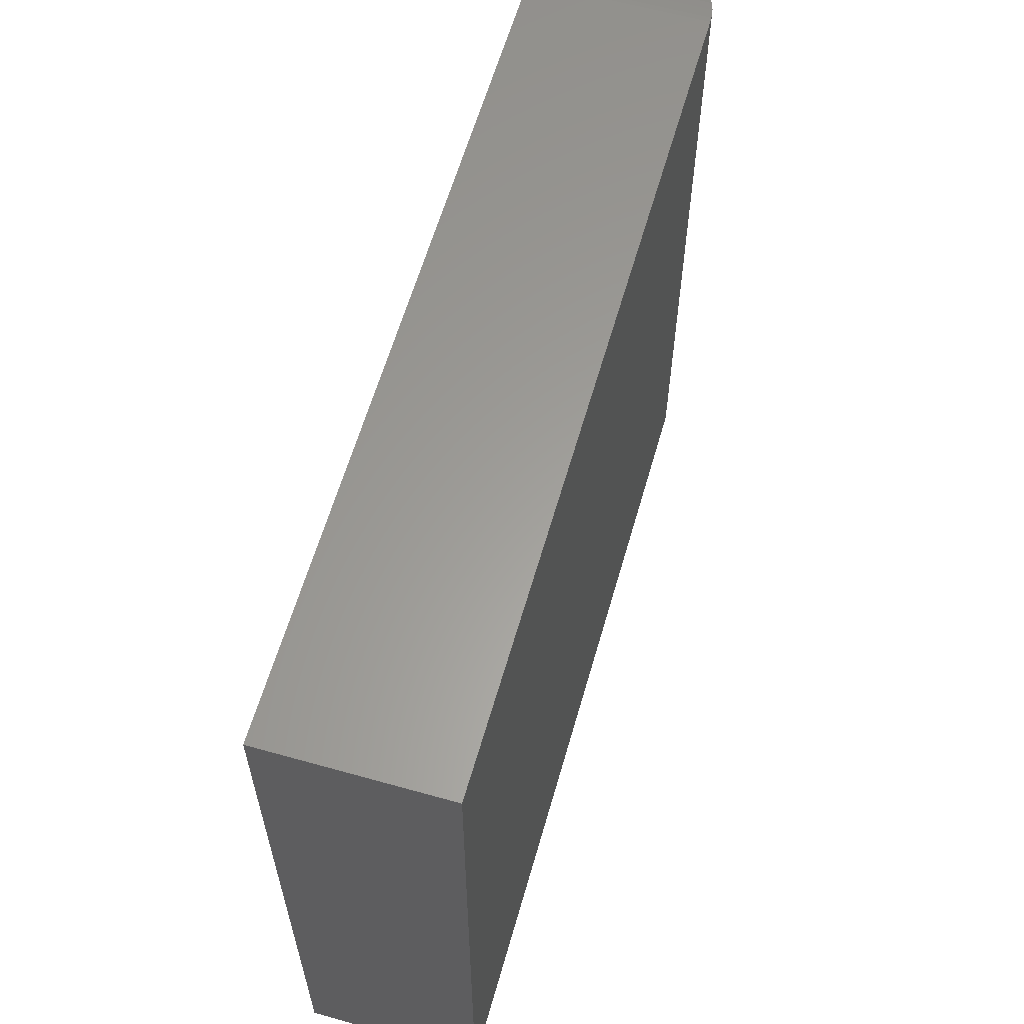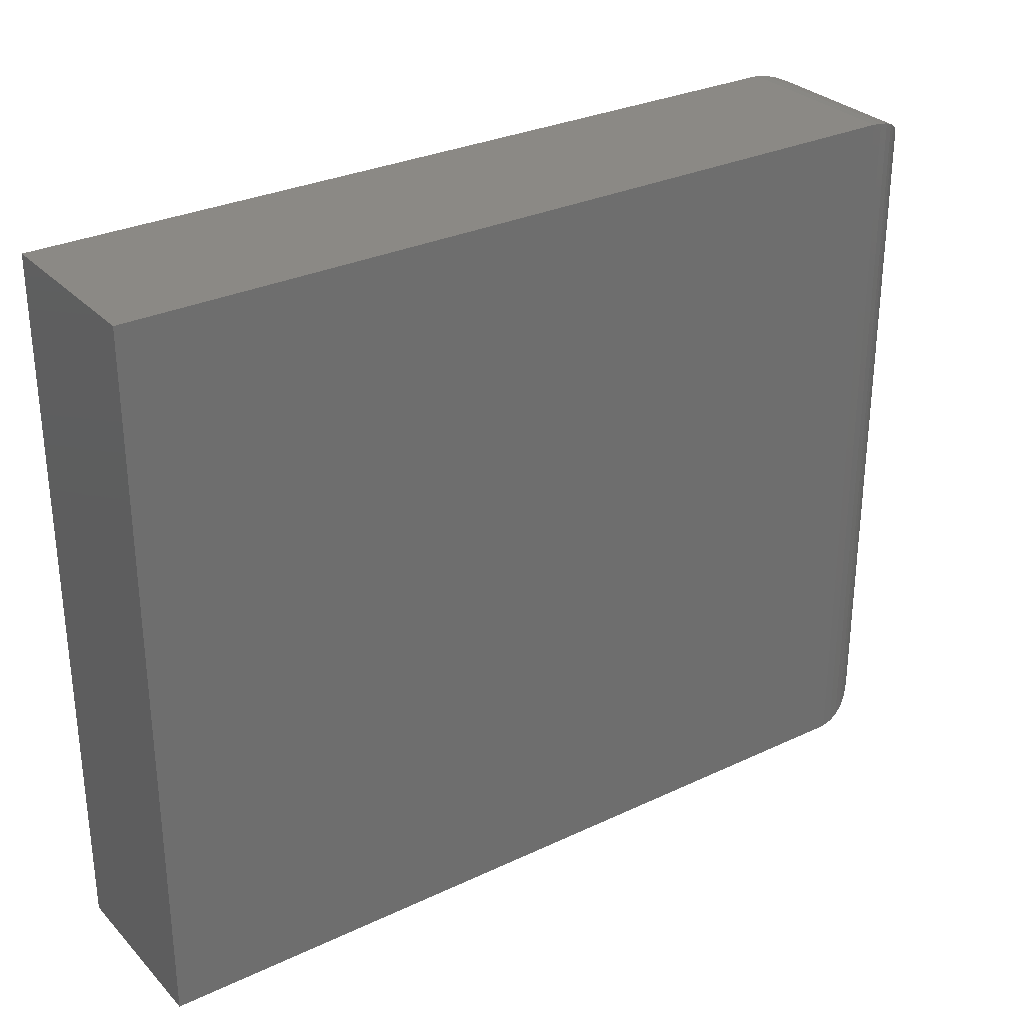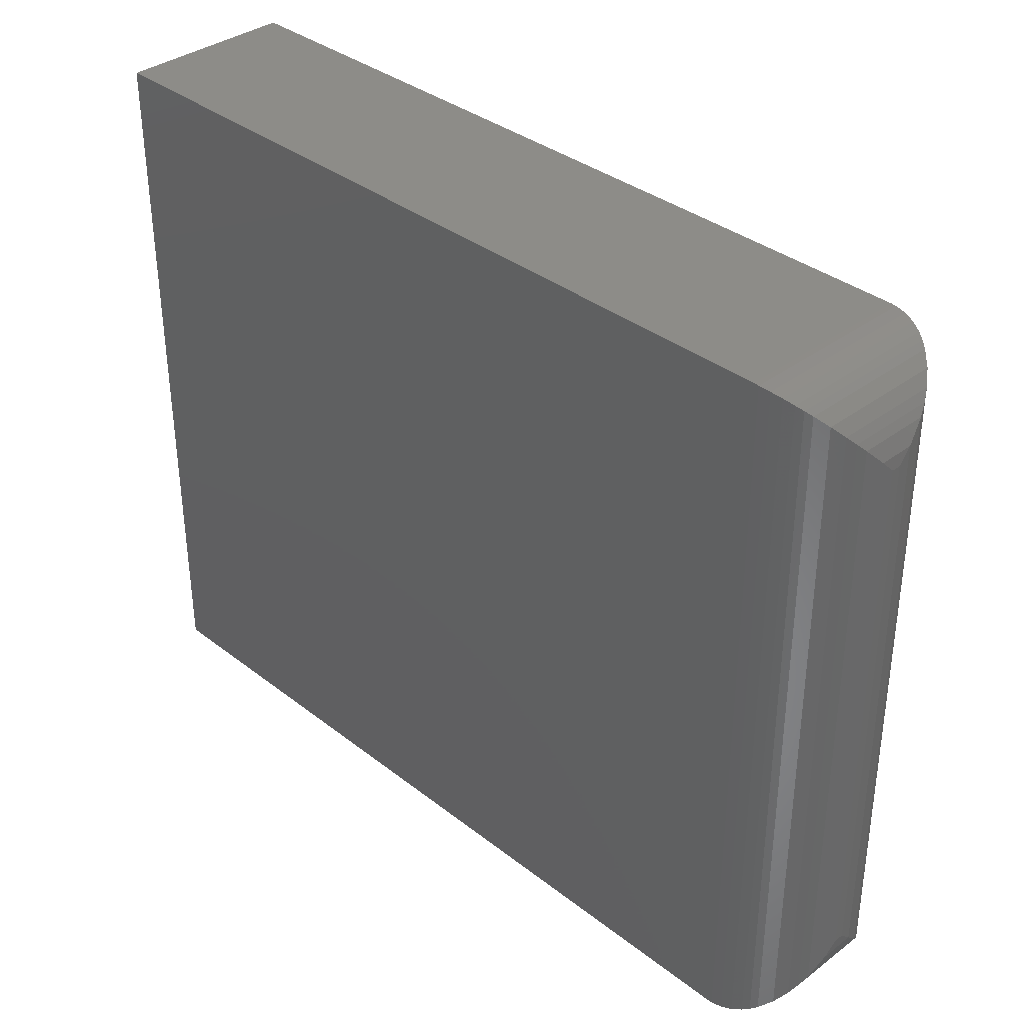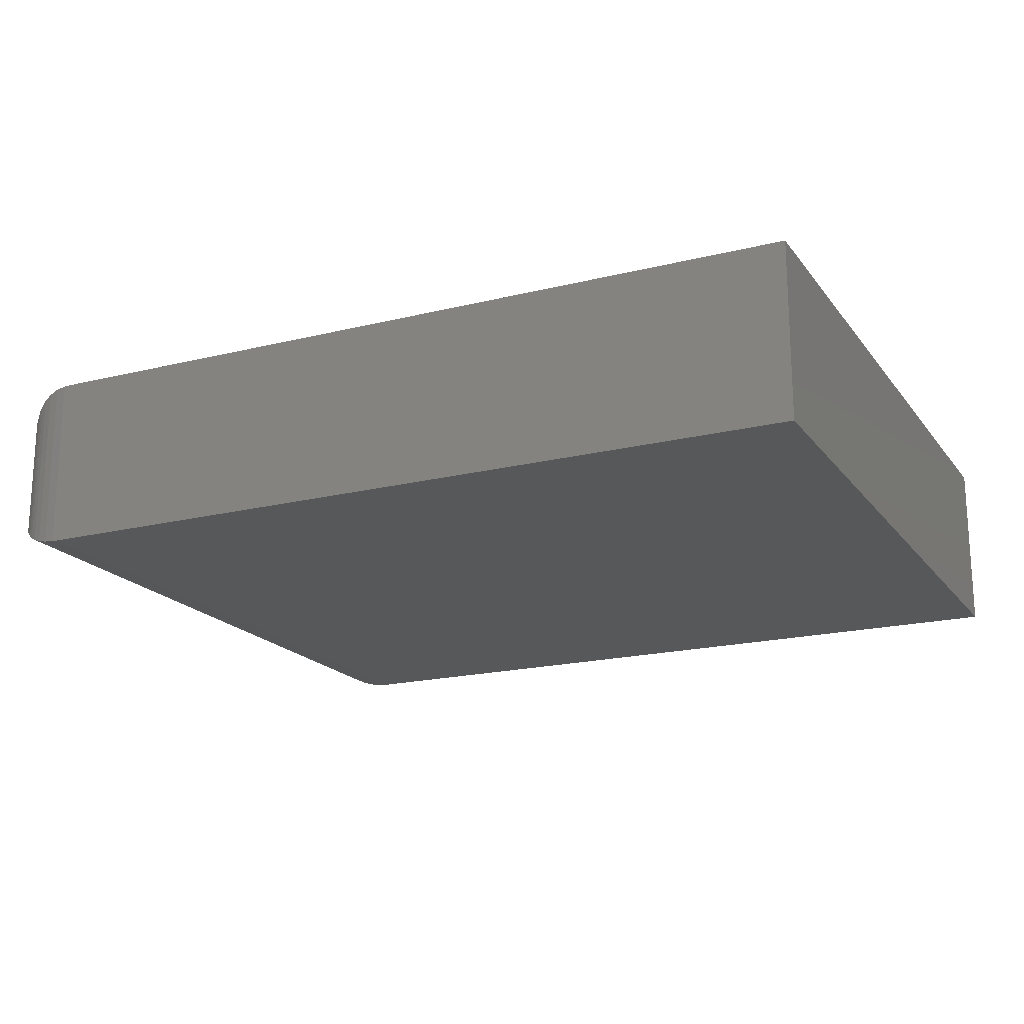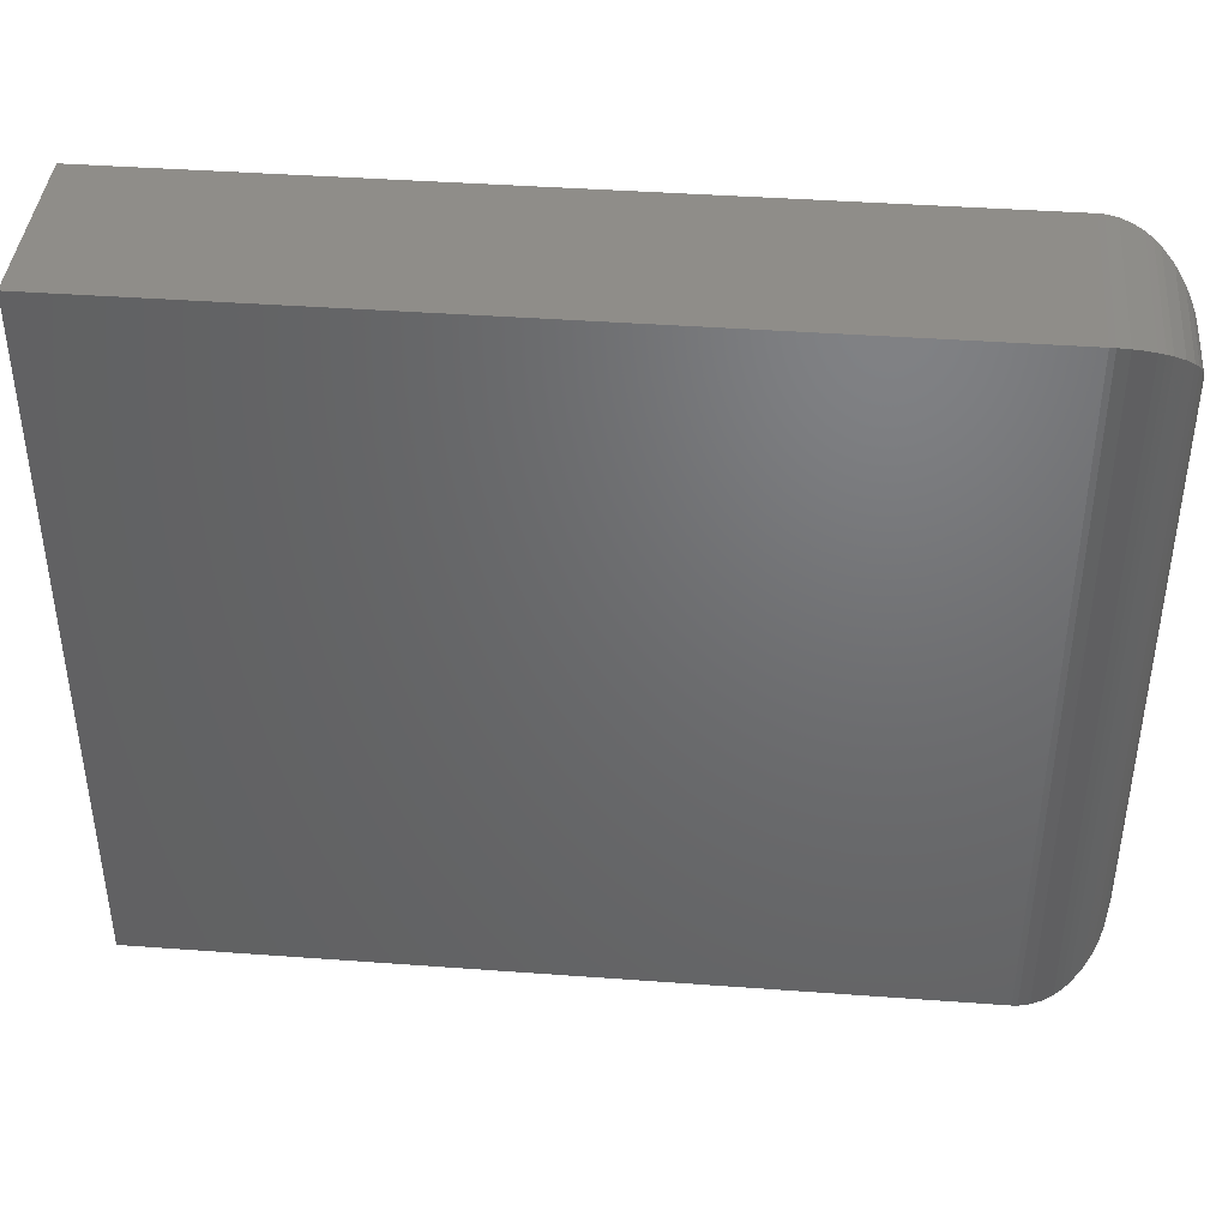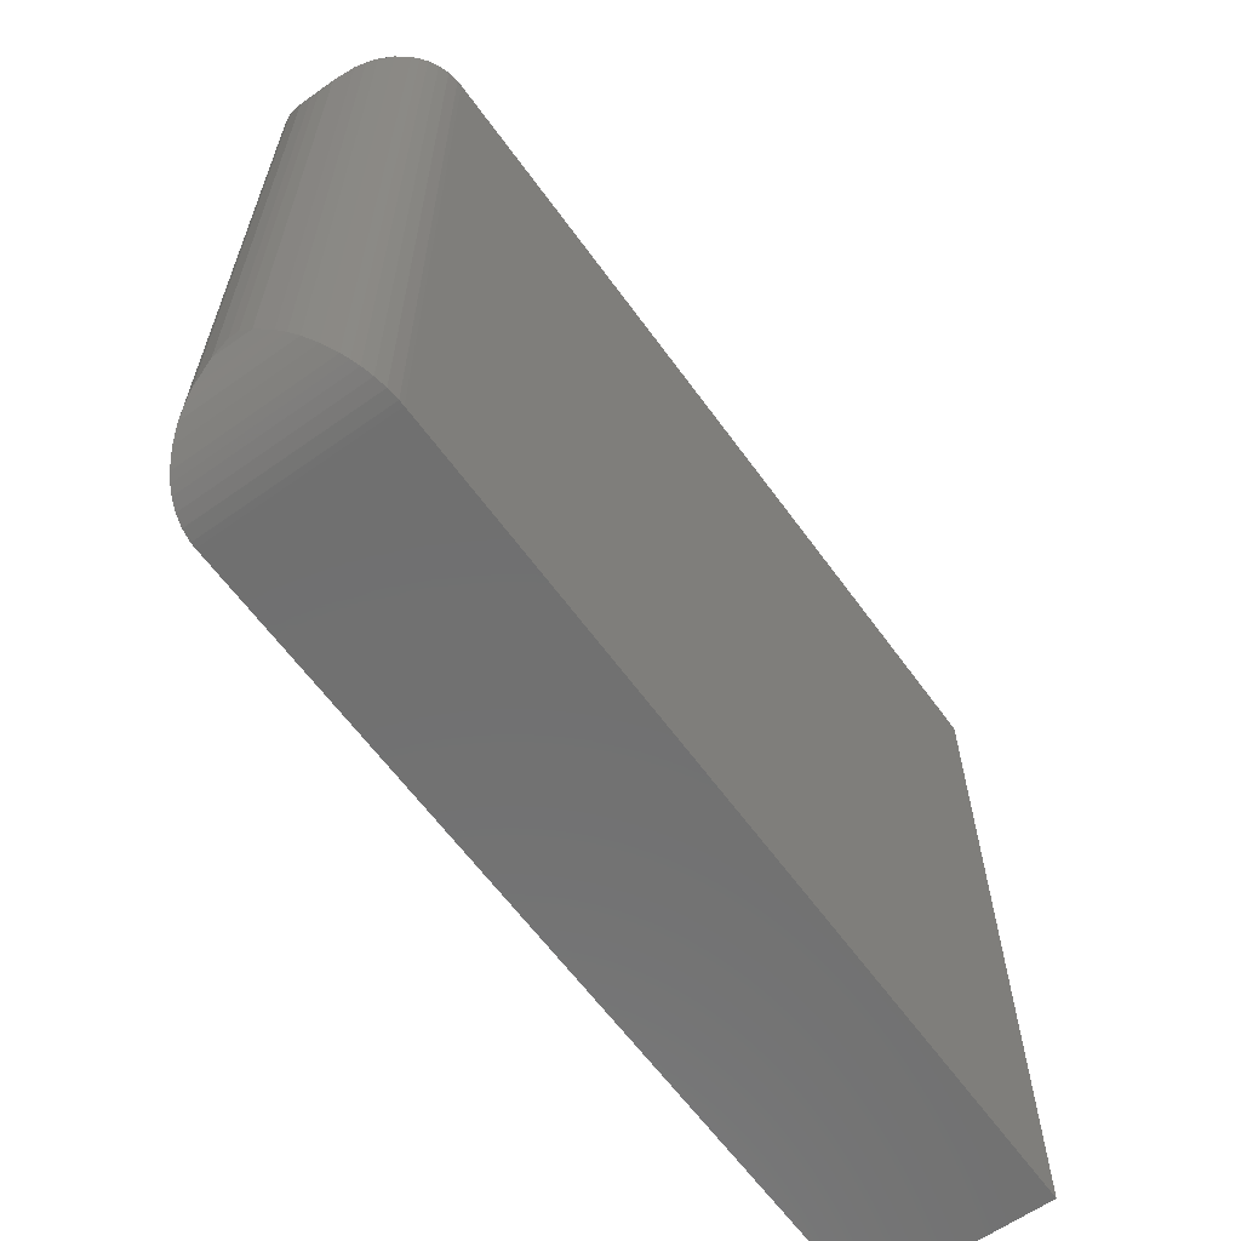
<metadata>
{"format":"stl","ext":"stl","renderer":"f3d","projection":"perspective","resolution":1024,"background":"white","views":[{"elev":60.9,"azim":106.0,"up":"+Z"},{"elev":29.8,"azim":145.4,"up":"+Z"},{"elev":35.8,"azim":-134.5,"up":"+Z"},{"elev":-18.7,"azim":25.4,"up":"+Y"},{"elev":41.1,"azim":-174.9,"up":"+Z"},{"elev":-62.2,"azim":-54.2,"up":"+Z"}]}
</metadata>
<code>
# stl→obj: 56 verts, 108 faces
v 4.305e-18 -0.07812 0.07031
v 0.0008693 -0.05929 0.05929
v 0.0008693 -0.08915 0.05929
v 4.305e-18 -0.07031 0.07031
v 0.06585 -0.000142 0.000142
v 0.05664 -0.1471 0.001341
v 0.05664 -0.001345 0.001341
v 0.04784 -0.1447 0.003689
v 0.04784 -0.003692 0.003689
v 0.03973 -0.1414 0.006999
v 0.03973 -0.006999 0.006999
v 0.03407 -0.1384 0.01006
v 0.03407 -0.01006 0.01006
v 0.02886 -0.1349 0.01352
v 0.02886 -0.01352 0.01352
v 0.01257 -0.03018 0.03019
v 0.00829 -0.1112 0.03719
v 0.00829 -0.03719 0.03719
v 0.004939 -0.104 0.04443
v 0.004939 -0.04443 0.04443
v 0.07031 0 -1.153e-16
v 0.07031 -0.1484 -1.153e-16
v 0.06585 -0.1483 0.000142
v 0.01981 -0.02139 0.02139
v 0.01981 -0.127 0.02139
v 0.01257 -0.1183 0.03019
v 3.243e-17 -0.07812 0.5297
v 3.243e-17 -0.07031 0.5297
v 0.0008693 -0.08915 0.5407
v 0.0008693 -0.05929 0.5407
v 0.004939 -0.104 0.5556
v 0.004939 -0.04443 0.5556
v 0.00829 -0.1112 0.5628
v 0.00829 -0.03719 0.5628
v 0.01257 -0.1183 0.5698
v 0.01257 -0.03018 0.5698
v 0.02886 -0.01352 0.5865
v 0.03407 -0.1384 0.5899
v 0.03407 -0.01006 0.5899
v 0.03973 -0.1414 0.593
v 0.03973 -0.006999 0.593
v 0.04784 -0.1447 0.5963
v 0.04784 -0.003692 0.5963
v 0.05664 -0.1471 0.5987
v 0.05664 -0.001345 0.5987
v 0.06585 -0.1483 0.5999
v 0.01981 -0.02139 0.5786
v 0.01981 -0.127 0.5786
v 0.02886 -0.1349 0.5865
v 0.07031 -0.1484 0.6
v 0.07031 0 0.6
v 0.06585 -0.000142 0.5999
v 0.75 -0.1484 -4.592e-17
v 0.75 -0.1484 0.6
v 0.75 0 -4.592e-17
v 0.75 0 0.6
f 1 2 3
f 1 4 2
f 5 6 7
f 7 6 8
f 7 8 9
f 9 8 10
f 9 10 11
f 11 10 12
f 11 12 13
f 13 12 14
f 13 14 15
f 16 17 18
f 18 17 19
f 18 19 20
f 20 19 3
f 20 3 2
f 21 22 5
f 5 22 23
f 5 23 6
f 15 14 24
f 24 14 25
f 24 25 16
f 16 25 26
f 16 26 17
f 27 28 1
f 1 28 4
f 28 29 30
f 28 27 29
f 30 29 31
f 30 31 32
f 32 31 33
f 32 33 34
f 34 33 35
f 34 35 36
f 37 38 39
f 39 38 40
f 39 40 41
f 41 40 42
f 41 42 43
f 43 42 44
f 43 44 45
f 45 44 46
f 36 35 47
f 47 35 48
f 47 48 37
f 37 48 49
f 37 49 38
f 50 51 46
f 46 51 52
f 46 52 45
f 22 53 50
f 50 53 54
f 22 21 53
f 53 21 55
f 54 56 50
f 50 56 51
f 29 19 31
f 31 19 17
f 31 17 33
f 33 17 26
f 33 26 35
f 49 12 38
f 38 12 10
f 38 10 40
f 40 10 8
f 40 8 42
f 42 8 6
f 42 6 44
f 44 6 23
f 27 1 29
f 29 1 3
f 29 3 19
f 35 26 48
f 48 26 25
f 48 25 49
f 49 25 14
f 49 14 12
f 22 50 23
f 23 50 46
f 23 46 44
f 21 51 55
f 55 51 56
f 52 7 45
f 45 7 9
f 45 9 43
f 43 9 11
f 43 11 41
f 41 11 13
f 41 13 39
f 39 13 15
f 39 15 37
f 36 18 34
f 34 18 20
f 34 20 32
f 32 20 2
f 51 21 52
f 52 21 5
f 52 5 7
f 37 15 47
f 47 15 24
f 47 24 36
f 36 24 16
f 36 16 18
f 4 28 2
f 2 28 30
f 2 30 32
f 53 55 54
f 54 55 56

</code>
